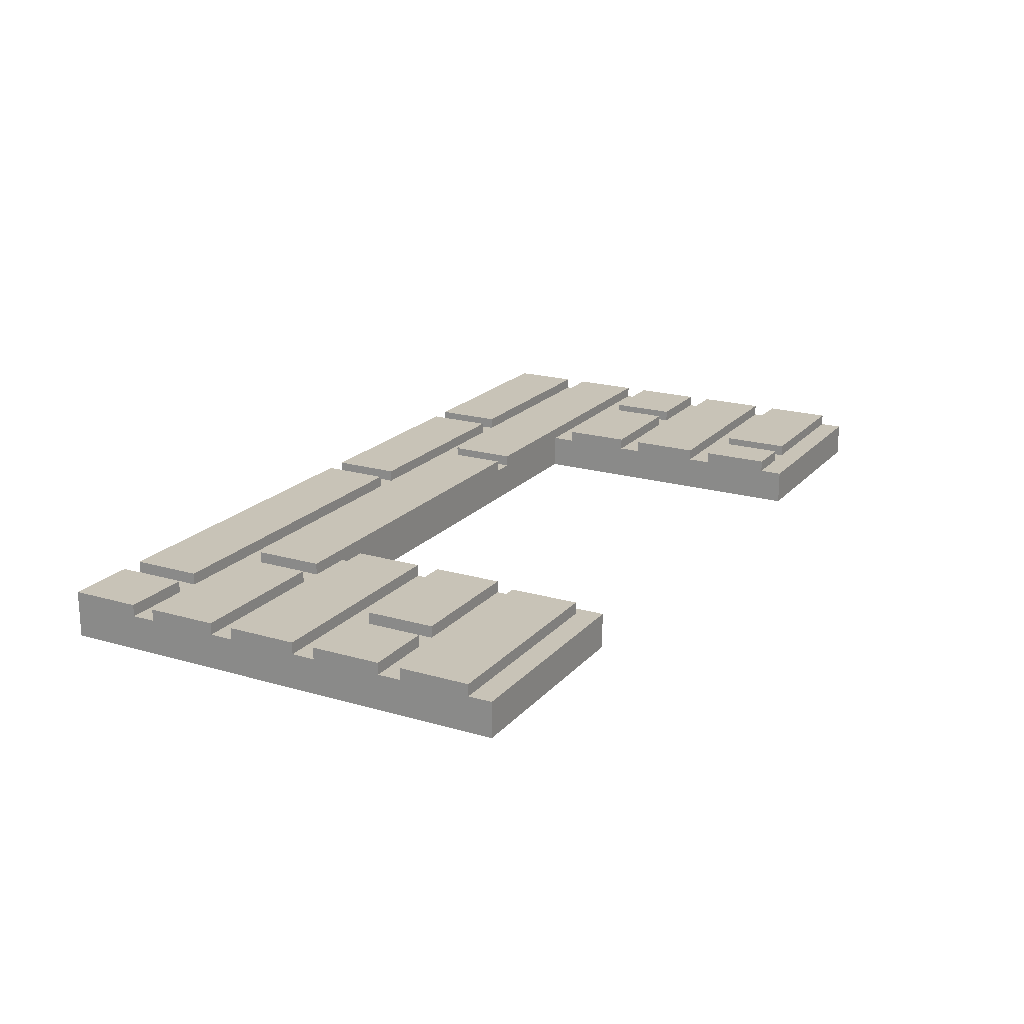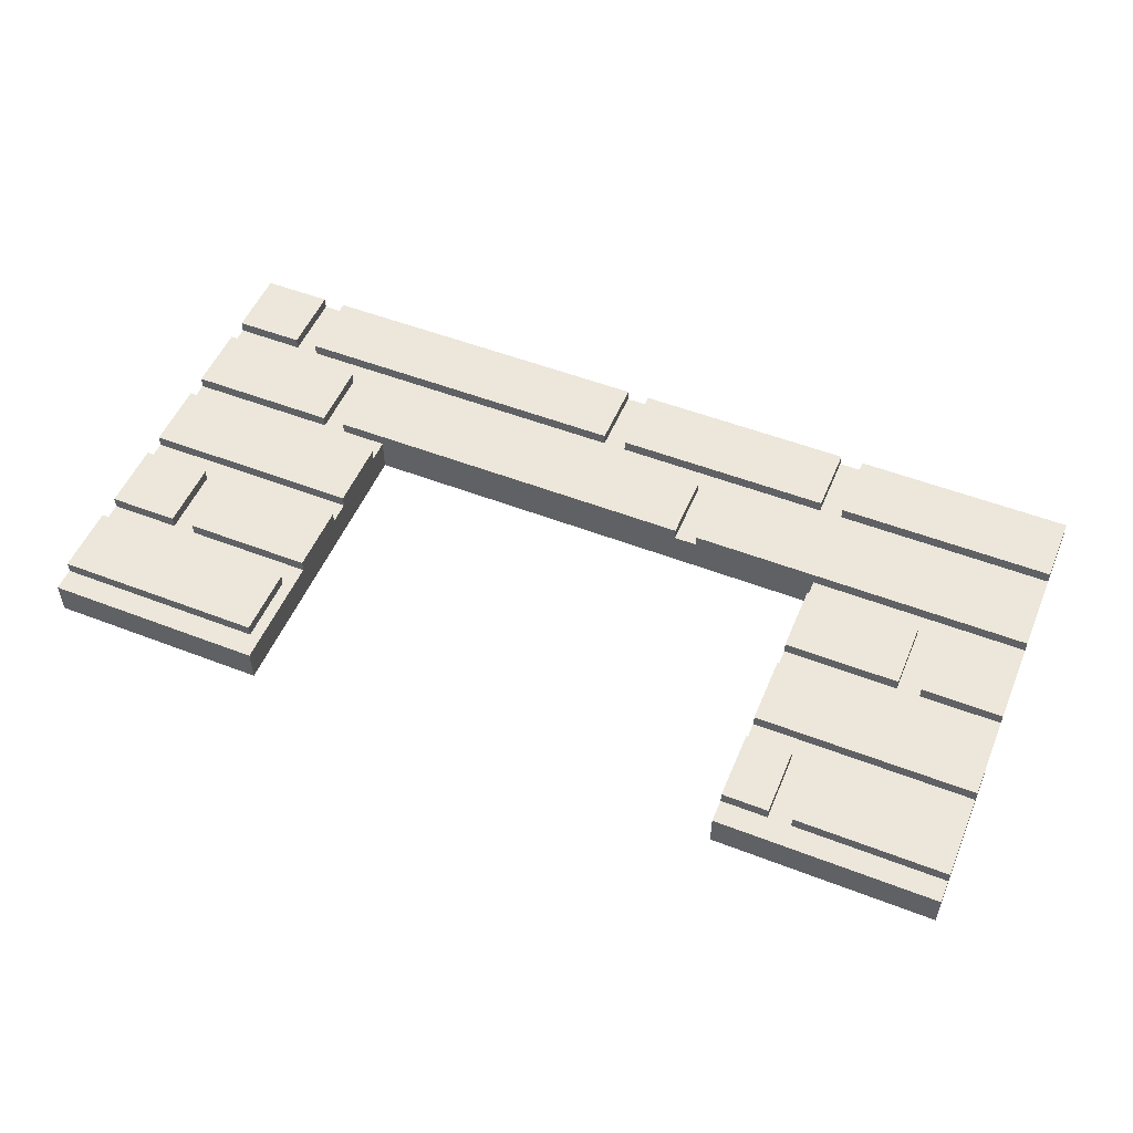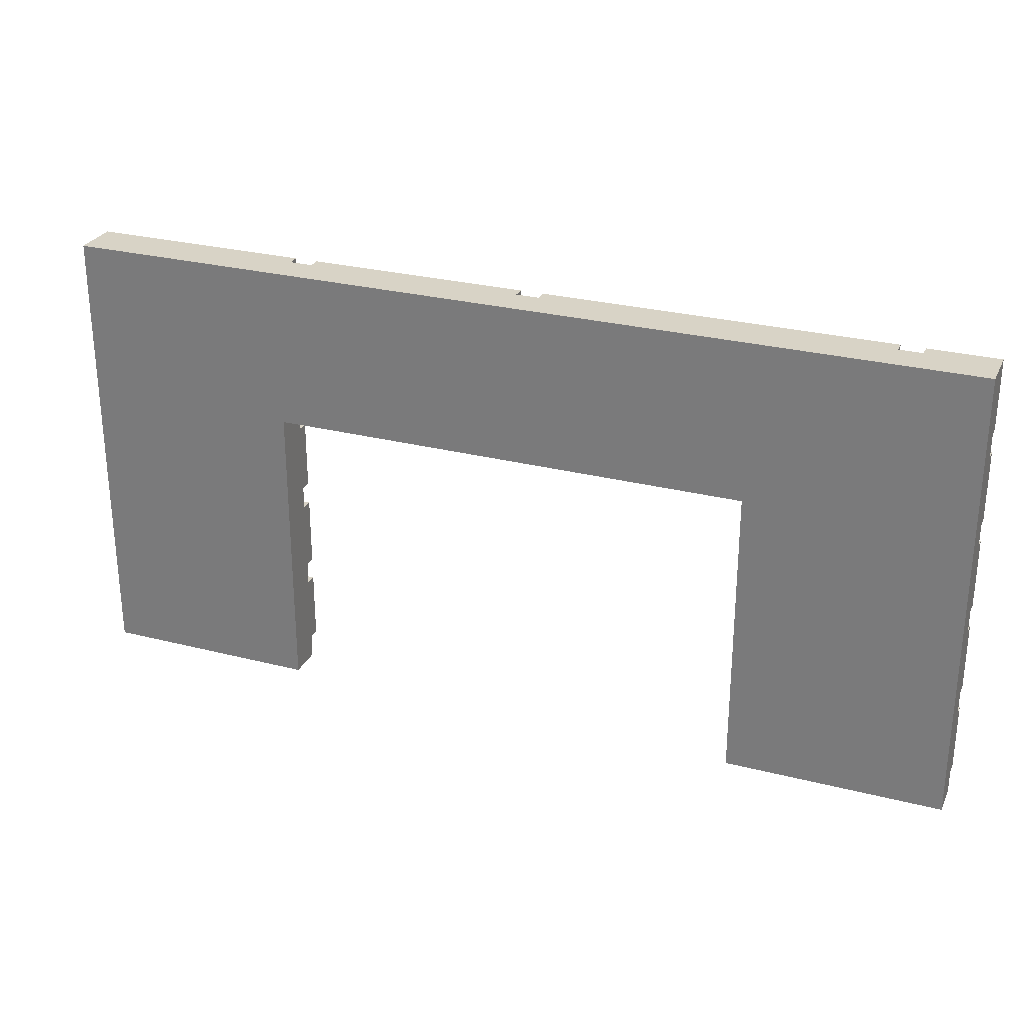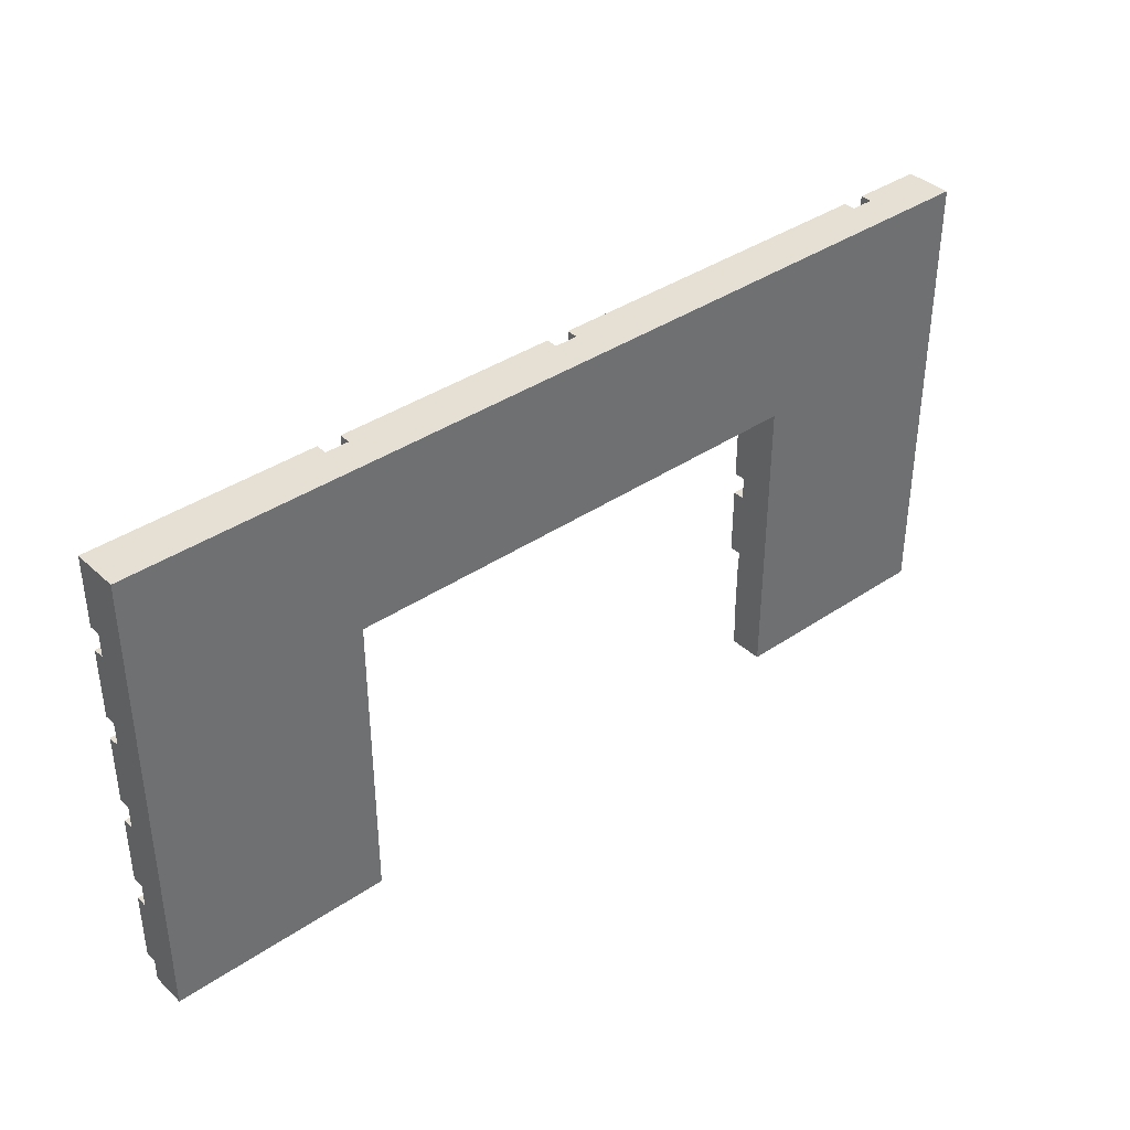
<metadata>
{"format":"obj","ext":"obj","renderer":"f3d","projection":"perspective","resolution":1024,"background":"white","views":[{"elev":19.7,"azim":-61.5,"up":"+Z"},{"elev":52.4,"azim":22.6,"up":"+Z"},{"elev":27.8,"azim":-158.7,"up":"+Y"},{"elev":38.0,"azim":139.2,"up":"+Y"}]}
</metadata>
<code>
o
v -4 0 0.1
v -4 0 0
v -4 0 -0.2
v -4 0.2 0.2
v -4 0.2 0.1
v -4 0.2 0
v -4 0.8 0.2
v -4 0.8 0.1
v -4 0.8 0
v -4 1 0.2
v -4 1 0.1
v -4 1 0
v -4 1.6 0.2
v -4 1.6 0.1
v -4 1.6 0
v -4 1.8 0.2
v -4 1.8 0.1
v -4 1.8 0
v -4 2.4 0.2
v -4 2.4 0.1
v -4 2.4 0
v -4 2.6 0.2
v -4 2.6 0.1
v -4 2.6 0
v -4 3.2 0.2
v -4 3.2 0.1
v -4 3.2 0
v -4 3.4 0.2
v -4 3.4 0.1
v -4 3.4 0
v -4 4 0.2
v -4 4 -0.2
v -3.2 1 0.2
v -3.2 1 0.1
v -3.2 1.6 0.2
v -3.2 1.6 0.1
v -3.2 3.4 0.2
v -3.2 3.4 0.1
v -3.2 4 0.2
v -3.2 4 0.1
v -2.5 2.6 0.2
v -2.5 2.6 0.1
v -2.5 3.2 0.2
v -2.5 3.2 0.1
v 0 3.4 0.2
v 0 3.4 0.1
v 0 4 0.2
v 0 4 0.1
v 1 2.6 0.2
v 1 2.6 0.1
v 1 3.2 0.2
v 1 3.2 0.1
v 2.1 0 0.1
v 2.1 0 0
v 2.1 0 -0.2
v 2.1 0.2 0.2
v 2.1 0.2 0.1
v 2.1 0.2 0
v 2.1 0.8 0.2
v 2.1 0.8 0.1
v 2.1 0.8 0
v 2.1 1 0.2
v 2.1 1 0.1
v 2.1 1 0
v 2.1 1.6 0.2
v 2.1 1.6 0.1
v 2.1 1.6 0
v 2.1 1.8 0.2
v 2.1 1.8 0.1
v 2.1 1.8 0
v 2.1 2.4 0.2
v 2.1 2.4 0.1
v 2.1 2.4 0
v 2.1 2.6 0.1
v 2.1 2.6 0
v 2.1 2.6 -0.2
v 2.1 3.4 0.2
v 2.1 3.4 0.1
v 2.1 4 0.2
v 2.1 4 0.1
v 2.7 0.2 0.2
v 2.7 0.2 0.1
v 2.7 0.8 0.2
v 2.7 0.8 0.1
v 3.3 1.8 0.2
v 3.3 1.8 0.1
v 3.3 2.4 0.2
v 3.3 2.4 0.1
v -3.4 1 0.2
v -3.4 1 0.1
v -3.4 1.6 0.2
v -3.4 1.6 0.1
v -3.4 3.4 0.2
v -3.4 3.4 0.1
v -3.4 4 0.2
v -3.4 4 0.1
v -2.7 2.6 0.2
v -2.7 2.6 0.1
v -2.7 3.2 0.2
v -2.7 3.2 0.1
v -2.2 0.2 0.2
v -2.2 0.2 0.1
v -2.2 0.8 0.2
v -2.2 0.8 0.1
v -2.1 0 0.1
v -2.1 0 0
v -2.1 0 -0.2
v -2.1 1 0.2
v -2.1 1 0.1
v -2.1 1 0
v -2.1 1.6 0.2
v -2.1 1.6 0.1
v -2.1 1.6 0
v -2.1 1.8 0.2
v -2.1 1.8 0.1
v -2.1 1.8 0
v -2.1 2.4 0.2
v -2.1 2.4 0.1
v -2.1 2.4 0
v -2.1 2.6 0.1
v -2.1 2.6 0
v -2.1 2.6 -0.2
v -0.2 3.4 0.2
v -0.2 3.4 0.1
v -0.2 4 0.2
v -0.2 4 0.1
v 0.8 2.6 0.2
v 0.8 2.6 0.1
v 0.8 3.2 0.2
v 0.8 3.2 0.1
v 1.9 3.4 0.2
v 1.9 3.4 0.1
v 1.9 4 0.2
v 1.9 4 0.1
v 2.5 0.2 0.2
v 2.5 0.2 0.1
v 2.5 0.8 0.2
v 2.5 0.8 0.1
v 3.1 1.8 0.2
v 3.1 1.8 0.1
v 3.1 2.4 0.2
v 3.1 2.4 0.1
v 4 0 0.1
v 4 0 0
v 4 0 -0.2
v 4 0.2 0.2
v 4 0.2 0.1
v 4 0.2 0
v 4 0.8 0.2
v 4 0.8 0.1
v 4 0.8 0
v 4 1 0.2
v 4 1 0.1
v 4 1 0
v 4 1.6 0.2
v 4 1.6 0.1
v 4 1.6 0
v 4 1.8 0.2
v 4 1.8 0.1
v 4 1.8 0
v 4 2.4 0.2
v 4 2.4 0.1
v 4 2.4 0
v 4 2.6 0.2
v 4 2.6 0.1
v 4 2.6 0
v 4 3.2 0.2
v 4 3.2 0.1
v 4 3.2 0
v 4 3.4 0.2
v 4 3.4 0.1
v 4 3.4 0
v 4 4 0.2
v 4 4 -0.2
v -4 0.2 0.2
v -4 0.8 0.2
v -4 1 0.2
v -4 1.6 0.2
v -4 1.8 0.2
v -4 2.4 0.2
v -4 2.6 0.2
v -4 3.2 0.2
v -4 3.4 0.2
v -4 4 0.2
v -3.4 1 0.2
v -3.4 1.6 0.2
v -3.4 3.4 0.2
v -3.4 4 0.2
v -3.2 1 0.2
v -3.2 1.6 0.2
v -3.2 3.4 0.2
v -3.2 4 0.2
v -2.7 2.6 0.2
v -2.7 3.2 0.2
v -2.5 2.6 0.2
v -2.5 3.2 0.2
v -2.2 0.2 0.2
v -2.2 0.8 0.2
v -2.1 1 0.2
v -2.1 1.6 0.2
v -2.1 1.8 0.2
v -2.1 2.4 0.2
v -0.2 3.4 0.2
v -0.2 4 0.2
v 0 3.4 0.2
v 0 4 0.2
v 0.8 2.6 0.2
v 0.8 3.2 0.2
v 1 2.6 0.2
v 1 3.2 0.2
v 1.9 3.4 0.2
v 1.9 4 0.2
v 2.1 0.2 0.2
v 2.1 0.8 0.2
v 2.1 1 0.2
v 2.1 1.6 0.2
v 2.1 1.8 0.2
v 2.1 2.4 0.2
v 2.1 3.4 0.2
v 2.1 4 0.2
v 2.5 0.2 0.2
v 2.5 0.8 0.2
v 2.7 0.2 0.2
v 2.7 0.8 0.2
v 3.1 1.8 0.2
v 3.1 2.4 0.2
v 3.3 1.8 0.2
v 3.3 2.4 0.2
v 4 0.2 0.2
v 4 0.8 0.2
v 4 1 0.2
v 4 1.6 0.2
v 4 1.8 0.2
v 4 2.4 0.2
v 4 2.6 0.2
v 4 3.2 0.2
v 4 3.4 0.2
v 4 4 0.2
v -4 0 0.1
v -4 0.2 0.1
v -4 0.8 0.1
v -4 1 0.1
v -4 1.6 0.1
v -4 1.8 0.1
v -4 2.4 0.1
v -4 2.6 0.1
v -4 3.2 0.1
v -4 3.4 0.1
v -3.4 1 0.1
v -3.4 1.6 0.1
v -3.4 3.4 0.1
v -3.4 4 0.1
v -3.2 1 0.1
v -3.2 1.6 0.1
v -3.2 3.4 0.1
v -3.2 4 0.1
v -2.7 2.6 0.1
v -2.7 3.2 0.1
v -2.5 2.6 0.1
v -2.5 3.2 0.1
v -2.2 0.2 0.1
v -2.2 0.8 0.1
v -2.1 0 0.1
v -2.1 1 0.1
v -2.1 1.6 0.1
v -2.1 1.8 0.1
v -2.1 2.4 0.1
v -2.1 2.6 0.1
v -0.2 3.4 0.1
v -0.2 4 0.1
v 0 3.4 0.1
v 0 4 0.1
v 0.8 2.6 0.1
v 0.8 3.2 0.1
v 1 2.6 0.1
v 1 3.2 0.1
v 1.9 3.4 0.1
v 1.9 4 0.1
v 2.1 0 0.1
v 2.1 0.2 0.1
v 2.1 0.8 0.1
v 2.1 1 0.1
v 2.1 1.6 0.1
v 2.1 1.8 0.1
v 2.1 2.4 0.1
v 2.1 2.6 0.1
v 2.1 3.4 0.1
v 2.1 4 0.1
v 2.5 0.2 0.1
v 2.5 0.8 0.1
v 2.7 0.2 0.1
v 2.7 0.8 0.1
v 3.1 1.8 0.1
v 3.1 2.4 0.1
v 3.3 1.8 0.1
v 3.3 2.4 0.1
v 4 0 0.1
v 4 0.2 0.1
v 4 0.8 0.1
v 4 1 0.1
v 4 1.6 0.1
v 4 1.8 0.1
v 4 2.4 0.1
v 4 2.6 0.1
v 4 3.2 0.1
v 4 3.4 0.1
v -4 0 -0.2
v -4 4 -0.2
v -2.1 0 -0.2
v -2.1 2.6 -0.2
v 2.1 0 -0.2
v 2.1 2.6 -0.2
v 4 0 -0.2
v 4 4 -0.2
v -4 0 0.1
v -2.1 0 0.1
v 2.1 0 0.1
v 4 0 0.1
v -4 0 0
v -2.1 0 0
v 2.1 0 0
v 4 0 0
v -4 0 -0.2
v -2.1 0 -0.2
v 2.1 0 -0.2
v 4 0 -0.2
v -4 0.2 0.2
v -2.2 0.2 0.2
v 2.1 0.2 0.2
v 2.5 0.2 0.2
v 2.7 0.2 0.2
v 4 0.2 0.2
v -4 0.2 0.1
v -2.2 0.2 0.1
v 2.1 0.2 0.1
v 2.5 0.2 0.1
v 2.7 0.2 0.1
v 4 0.2 0.1
v -4 1 0.2
v -3.4 1 0.2
v -3.2 1 0.2
v -2.1 1 0.2
v 2.1 1 0.2
v 4 1 0.2
v -4 1 0.1
v -3.4 1 0.1
v -3.2 1 0.1
v -2.1 1 0.1
v 2.1 1 0.1
v 4 1 0.1
v -4 1.8 0.2
v -2.1 1.8 0.2
v 2.1 1.8 0.2
v 3.1 1.8 0.2
v 3.3 1.8 0.2
v 4 1.8 0.2
v -4 1.8 0.1
v -2.1 1.8 0.1
v 2.1 1.8 0.1
v 3.1 1.8 0.1
v 3.3 1.8 0.1
v 4 1.8 0.1
v -4 2.6 0.2
v -2.7 2.6 0.2
v -2.5 2.6 0.2
v 0.8 2.6 0.2
v 1 2.6 0.2
v 4 2.6 0.2
v -4 2.6 0.1
v -2.7 2.6 0.1
v -2.5 2.6 0.1
v -2.1 2.6 0.1
v 0.8 2.6 0.1
v 1 2.6 0.1
v 2.1 2.6 0.1
v 4 2.6 0.1
v -2.1 2.6 0
v 0.8 2.6 0
v 1 2.6 0
v 2.1 2.6 0
v -2.1 2.6 -0.2
v 2.1 2.6 -0.2
v -4 3.4 0.2
v -3.4 3.4 0.2
v -3.2 3.4 0.2
v -0.2 3.4 0.2
v 0 3.4 0.2
v 1.9 3.4 0.2
v 2.1 3.4 0.2
v 4 3.4 0.2
v -4 3.4 0.1
v -3.4 3.4 0.1
v -3.2 3.4 0.1
v -0.2 3.4 0.1
v 0 3.4 0.1
v 1.9 3.4 0.1
v 2.1 3.4 0.1
v 4 3.4 0.1
v -4 0.8 0.2
v -2.2 0.8 0.2
v 2.1 0.8 0.2
v 2.5 0.8 0.2
v 2.7 0.8 0.2
v 4 0.8 0.2
v -4 0.8 0.1
v -2.2 0.8 0.1
v 2.1 0.8 0.1
v 2.5 0.8 0.1
v 2.7 0.8 0.1
v 4 0.8 0.1
v -4 1.6 0.2
v -3.4 1.6 0.2
v -3.2 1.6 0.2
v -2.1 1.6 0.2
v 2.1 1.6 0.2
v 4 1.6 0.2
v -4 1.6 0.1
v -3.4 1.6 0.1
v -3.2 1.6 0.1
v -2.1 1.6 0.1
v 2.1 1.6 0.1
v 4 1.6 0.1
v -4 2.4 0.2
v -2.1 2.4 0.2
v 2.1 2.4 0.2
v 3.1 2.4 0.2
v 3.3 2.4 0.2
v 4 2.4 0.2
v -4 2.4 0.1
v -2.1 2.4 0.1
v 2.1 2.4 0.1
v 3.1 2.4 0.1
v 3.3 2.4 0.1
v 4 2.4 0.1
v -4 3.2 0.2
v -2.7 3.2 0.2
v -2.5 3.2 0.2
v 0.8 3.2 0.2
v 1 3.2 0.2
v 4 3.2 0.2
v -4 3.2 0.1
v -2.7 3.2 0.1
v -2.5 3.2 0.1
v 0.8 3.2 0.1
v 1 3.2 0.1
v 4 3.2 0.1
v -4 4 0.2
v -3.4 4 0.2
v -3.2 4 0.2
v -0.2 4 0.2
v 0 4 0.2
v 1.9 4 0.2
v 2.1 4 0.2
v 4 4 0.2
v -3.4 4 0.1
v -3.2 4 0.1
v -0.2 4 0.1
v 0 4 0.1
v 1.9 4 0.1
v 2.1 4 0.1
v -3.4 4 0
v -3.2 4 0
v -0.2 4 0
v 0 4 0
v 1.9 4 0
v 2.1 4 0
v -4 4 -0.2
v 4 4 -0.2
f 5 2 1
f 6 3 2
f 6 2 5
f 7 5 4
f 7 6 5
f 8 6 7
f 9 3 6
f 9 6 8
f 11 9 8
f 12 3 9
f 12 9 11
f 13 11 10
f 13 12 11
f 14 12 13
f 15 3 12
f 15 12 14
f 17 15 14
f 18 3 15
f 18 15 17
f 19 17 16
f 19 18 17
f 20 18 19
f 21 3 18
f 21 18 20
f 23 21 20
f 24 3 21
f 24 21 23
f 25 23 22
f 25 24 23
f 26 24 25
f 27 3 24
f 27 24 26
f 29 27 26
f 30 3 27
f 30 27 29
f 31 29 28
f 31 30 29
f 32 3 30
f 32 30 31
f 35 34 33
f 36 34 35
f 39 38 37
f 40 38 39
f 43 42 41
f 44 42 43
f 47 46 45
f 48 46 47
f 51 50 49
f 52 50 51
f 57 54 53
f 58 55 54
f 58 54 57
f 59 57 56
f 59 58 57
f 60 58 59
f 61 55 58
f 61 58 60
f 63 61 60
f 64 55 61
f 64 61 63
f 65 63 62
f 65 64 63
f 66 64 65
f 67 55 64
f 67 64 66
f 69 67 66
f 70 55 67
f 70 67 69
f 71 69 68
f 71 70 69
f 72 70 71
f 73 55 70
f 73 70 72
f 74 73 72
f 75 55 73
f 75 73 74
f 76 55 75
f 79 78 77
f 80 78 79
f 83 82 81
f 84 82 83
f 87 86 85
f 88 86 87
f 89 90 91
f 91 90 92
f 93 94 95
f 95 94 96
f 97 98 99
f 99 98 100
f 101 102 103
f 103 102 104
f 105 106 109
f 106 107 110
f 109 106 110
f 108 109 111
f 109 110 111
f 111 110 112
f 110 107 113
f 112 110 113
f 112 113 115
f 113 107 116
f 115 113 116
f 114 115 117
f 115 116 117
f 117 116 118
f 116 107 119
f 118 116 119
f 118 119 120
f 119 107 121
f 120 119 121
f 121 107 122
f 123 124 125
f 125 124 126
f 127 128 129
f 129 128 130
f 131 132 133
f 133 132 134
f 135 136 137
f 137 136 138
f 139 140 141
f 141 140 142
f 143 144 147
f 144 145 148
f 147 144 148
f 146 147 149
f 147 148 149
f 149 148 150
f 148 145 151
f 150 148 151
f 150 151 153
f 151 145 154
f 153 151 154
f 152 153 155
f 153 154 155
f 155 154 156
f 154 145 157
f 156 154 157
f 156 157 159
f 157 145 160
f 159 157 160
f 158 159 161
f 159 160 161
f 161 160 162
f 160 145 163
f 162 160 163
f 162 163 165
f 163 145 166
f 165 163 166
f 164 165 167
f 165 166 167
f 167 166 168
f 166 145 169
f 168 166 169
f 168 169 171
f 169 145 172
f 171 169 172
f 170 171 173
f 171 172 173
f 172 145 174
f 173 172 174
f 185 178 177
f 186 178 185
f 187 184 183
f 188 184 187
f 193 182 181
f 194 182 193
f 197 176 175
f 198 176 197
f 199 190 189
f 200 190 199
f 201 180 179
f 202 180 201
f 203 192 191
f 204 192 203
f 207 196 195
f 208 196 207
f 211 206 205
f 212 206 211
f 221 214 213
f 222 214 221
f 225 218 217
f 226 218 225
f 229 224 223
f 230 224 229
f 231 216 215
f 232 216 231
f 233 228 227
f 234 228 233
f 235 210 209
f 236 210 235
f 237 220 219
f 238 220 237
f 249 242 241
f 250 244 243
f 251 248 247
f 253 250 249
f 253 249 241
f 254 244 250
f 254 250 253
f 255 252 251
f 255 251 247
f 256 252 255
f 257 246 245
f 258 255 247
f 259 257 245
f 259 258 257
f 260 255 258
f 260 258 259
f 261 240 239
f 262 253 241
f 263 261 239
f 263 262 261
f 264 253 262
f 264 262 263
f 265 244 254
f 266 244 265
f 267 259 245
f 268 259 267
f 269 255 260
f 271 269 260
f 271 270 269
f 272 270 271
f 274 271 260
f 275 274 273
f 276 271 274
f 276 274 275
f 277 271 276
f 287 277 276
f 287 278 277
f 288 278 287
f 289 280 279
f 290 282 281
f 291 289 279
f 291 290 289
f 292 282 290
f 292 290 291
f 293 284 283
f 294 286 285
f 295 293 283
f 295 294 293
f 296 286 294
f 296 294 295
f 297 291 279
f 298 291 297
f 299 282 292
f 300 282 299
f 301 295 283
f 302 295 301
f 303 286 296
f 304 286 303
f 305 287 276
f 306 287 305
f 307 308 309
f 309 308 310
f 310 308 312
f 311 312 313
f 312 308 314
f 313 312 314
f 319 316 315
f 320 316 319
f 321 318 317
f 322 318 321
f 323 320 319
f 324 320 323
f 325 322 321
f 326 322 325
f 333 328 327
f 334 328 333
f 335 330 329
f 336 330 335
f 337 332 331
f 338 332 337
f 345 340 339
f 346 340 345
f 347 342 341
f 348 342 347
f 349 344 343
f 350 344 349
f 357 352 351
f 358 352 357
f 359 354 353
f 360 354 359
f 361 356 355
f 362 356 361
f 369 364 363
f 370 364 369
f 371 366 365
f 372 366 371
f 373 366 372
f 374 368 367
f 375 368 374
f 376 368 375
f 377 373 372
f 378 374 373
f 378 373 377
f 379 375 374
f 379 374 378
f 380 375 379
f 381 378 377
f 381 379 378
f 381 380 379
f 382 380 381
f 391 384 383
f 392 384 391
f 393 386 385
f 394 386 393
f 395 388 387
f 396 388 395
f 397 390 389
f 398 390 397
f 399 400 405
f 405 400 406
f 401 402 407
f 407 402 408
f 403 404 409
f 409 404 410
f 411 412 417
f 417 412 418
f 413 414 419
f 419 414 420
f 415 416 421
f 421 416 422
f 423 424 429
f 429 424 430
f 425 426 431
f 431 426 432
f 427 428 433
f 433 428 434
f 435 436 441
f 441 436 442
f 437 438 443
f 443 438 444
f 439 440 445
f 445 440 446
f 447 448 455
f 449 450 456
f 456 450 457
f 451 452 458
f 458 452 459
f 453 454 460
f 447 455 461
f 455 456 461
f 456 457 462
f 461 456 462
f 457 458 463
f 462 457 463
f 458 459 464
f 463 458 464
f 459 460 465
f 464 459 465
f 460 454 466
f 465 460 466
f 462 463 467
f 463 464 467
f 465 466 467
f 447 461 467
f 461 462 467
f 464 465 467
f 466 454 468
f 467 466 468

</code>
